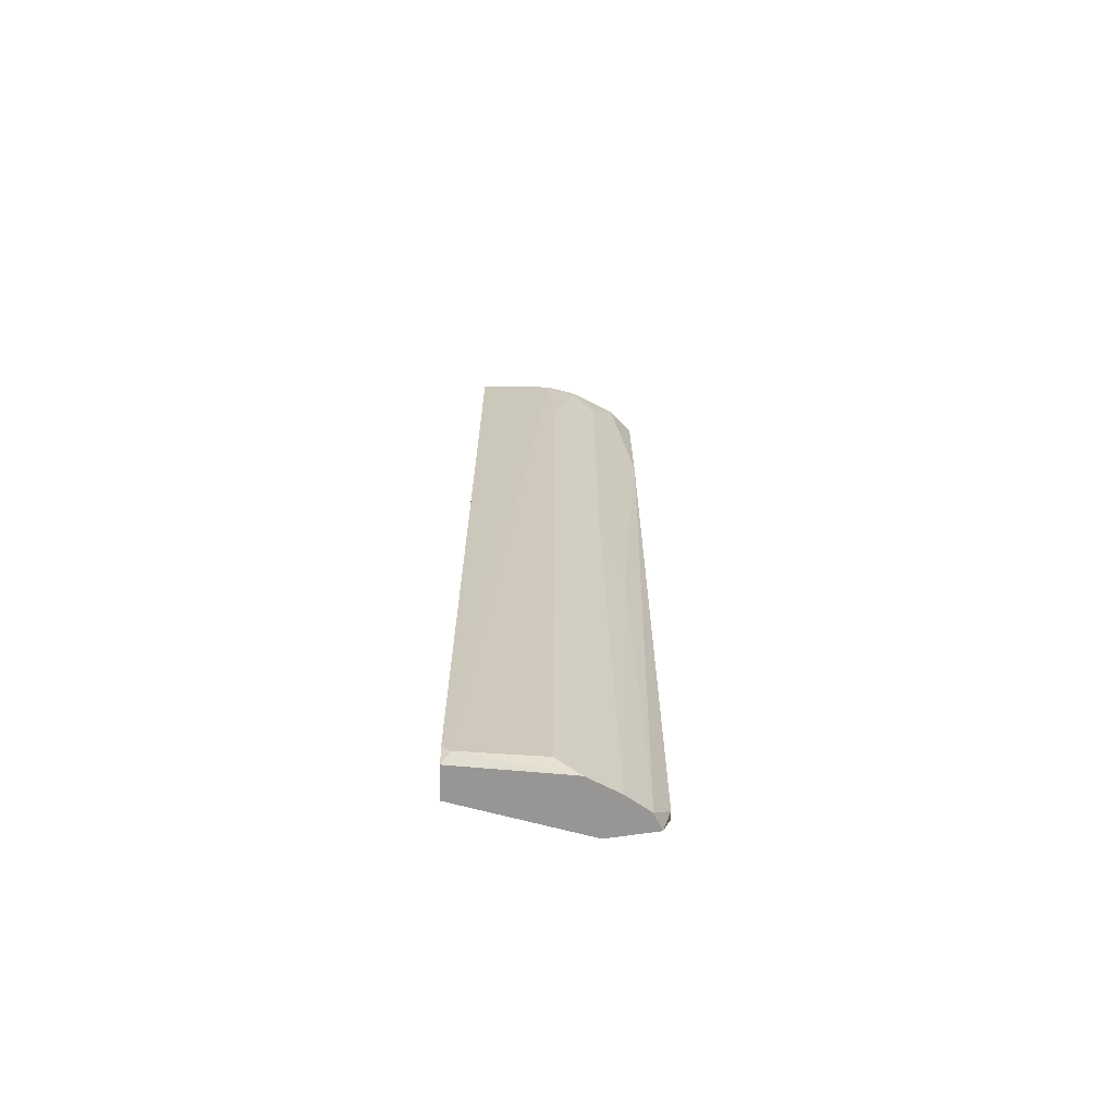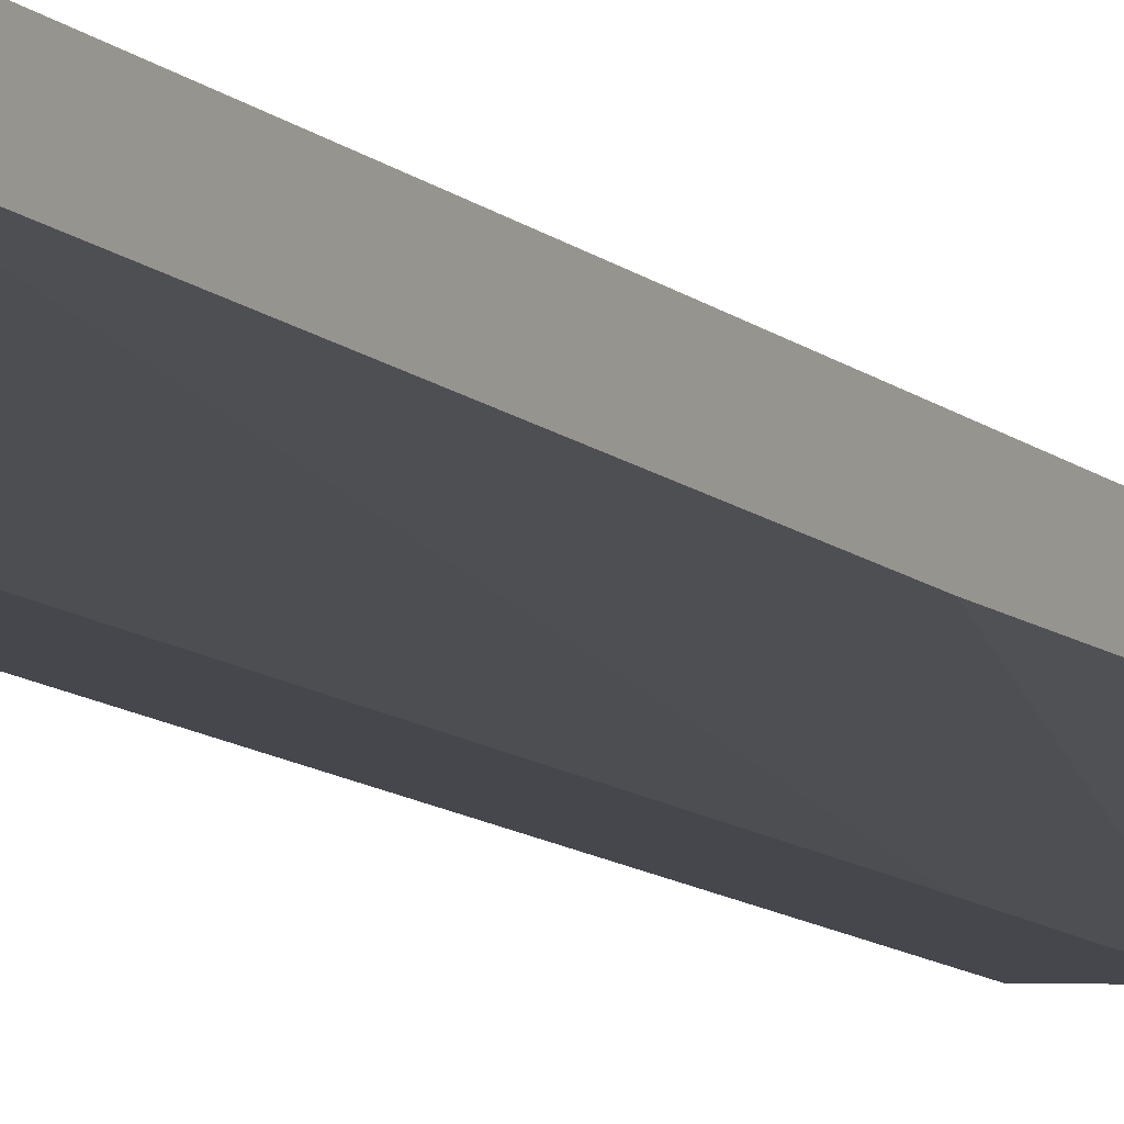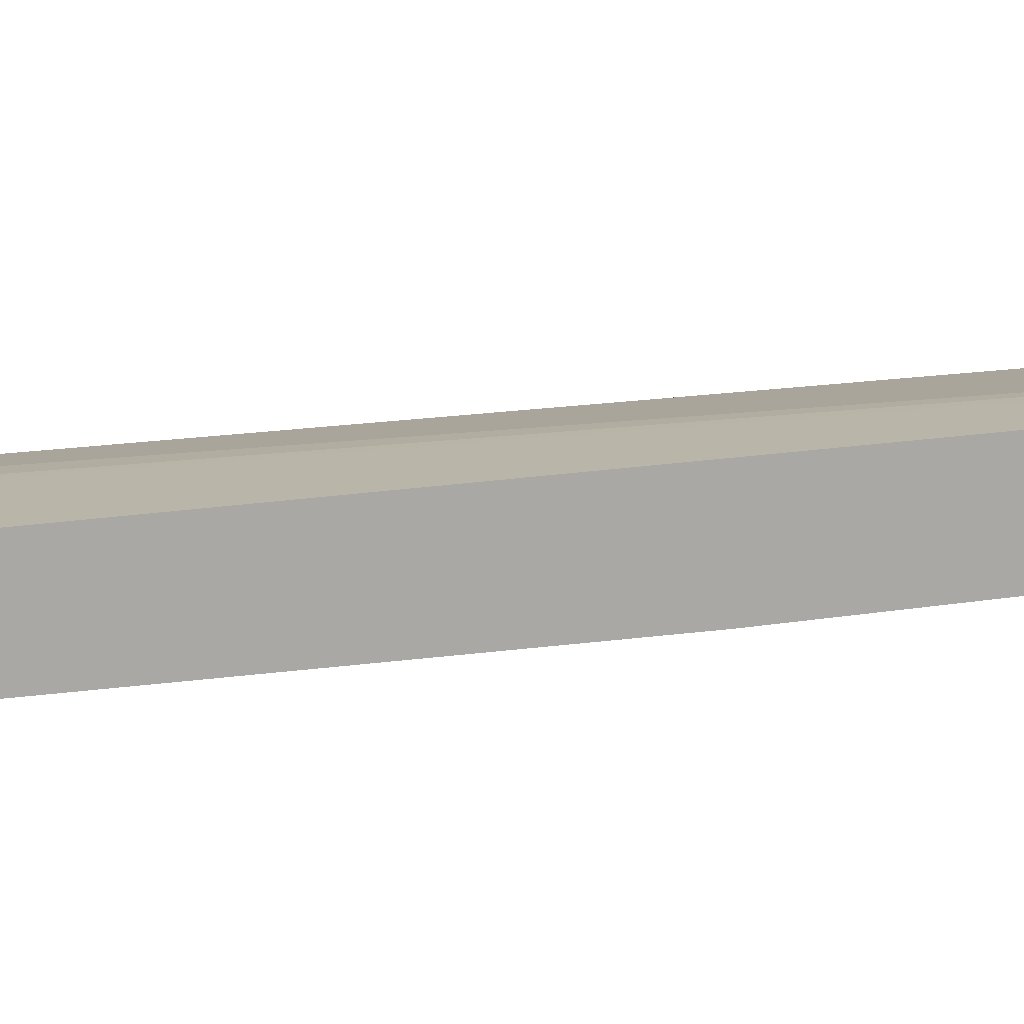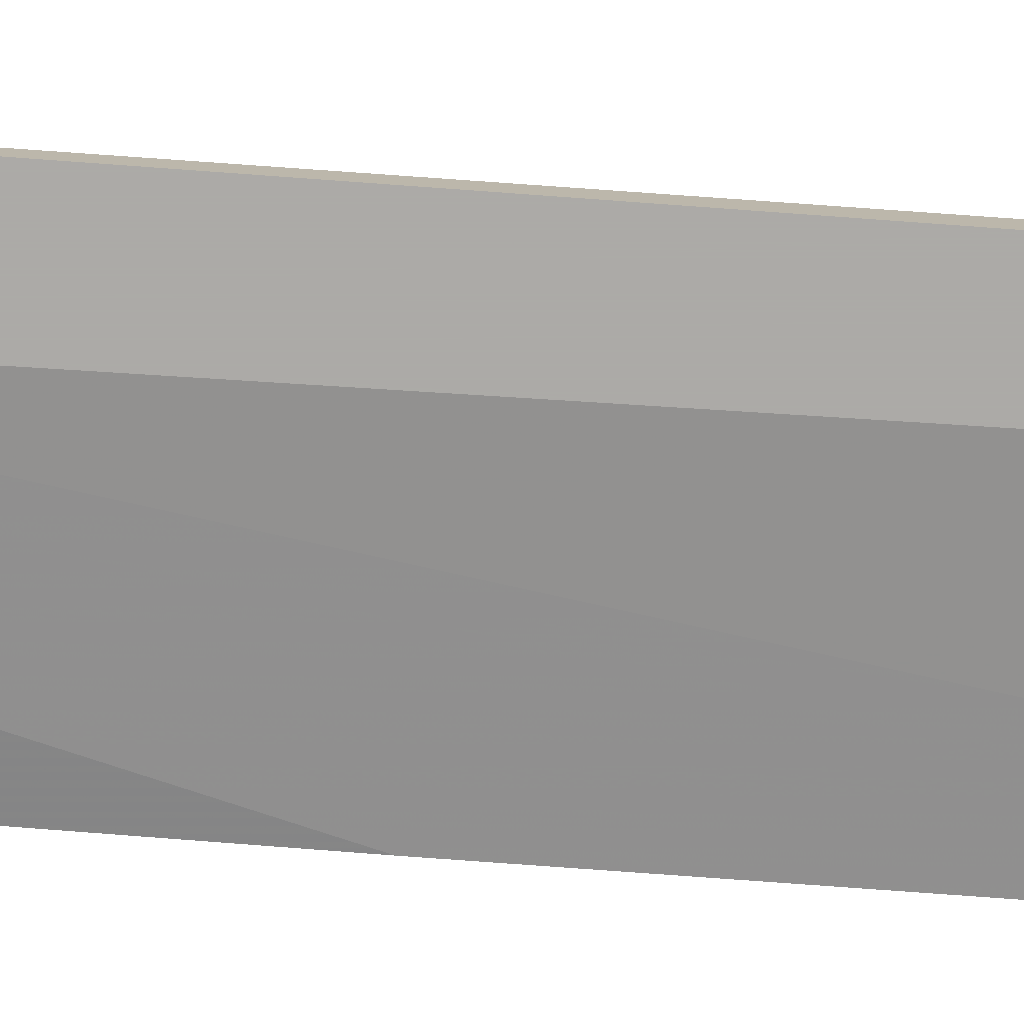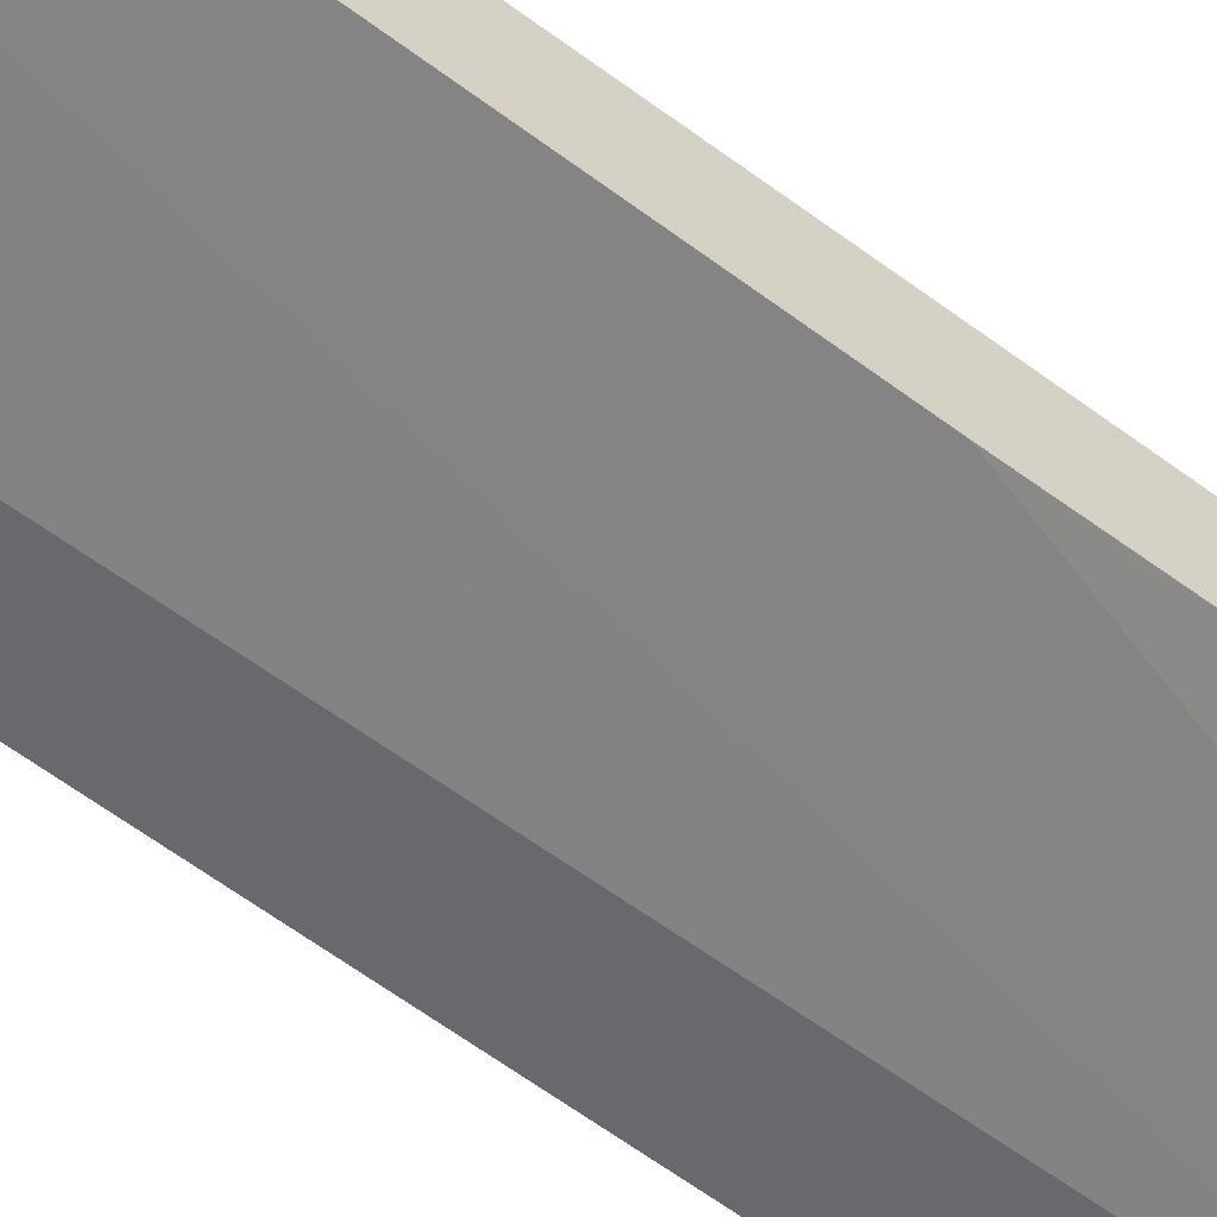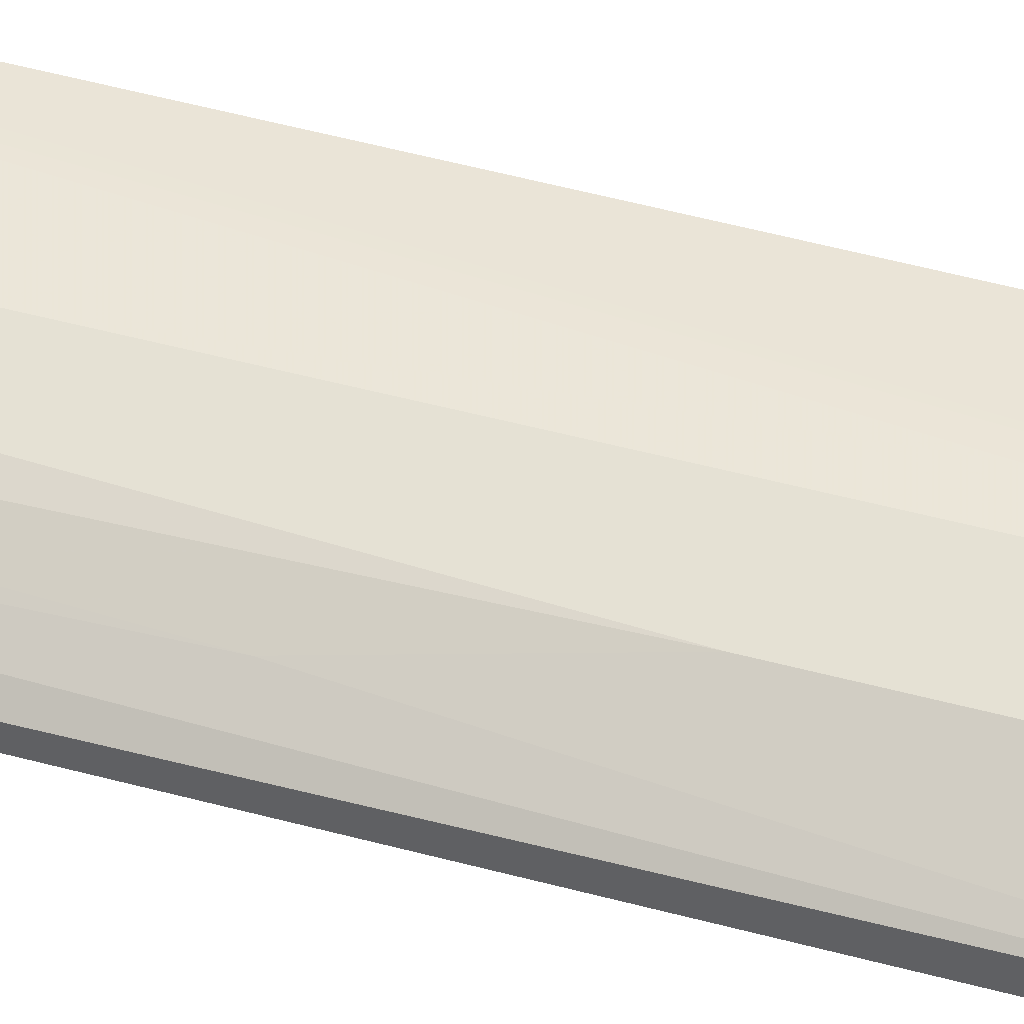
<metadata>
{"format":"obj","ext":"obj","renderer":"f3d","projection":"perspective","resolution":1024,"background":"white","views":[{"elev":-68.0,"azim":179.0,"up":"+Z"},{"elev":-10.9,"azim":26.6,"up":"+Y"},{"elev":13.3,"azim":68.9,"up":"+Y"},{"elev":-76.1,"azim":-94.2,"up":"+Y"},{"elev":-52.8,"azim":49.9,"up":"+Y"},{"elev":43.4,"azim":-71.7,"up":"+Y"}]}
</metadata>
<code>
v -0.01458 0.01417 0.06173
v -0.01458 0.02004 0.05585
v -0.01458 0.02004 0.008865
v -0.01556 0.01906 -0.06161
v -0.01948 0.01515 -0.06161
v -0.0185 0.0171 -0.06161
v -0.0136 0.01417 -0.06161
v -0.0136 0.01417 -0.03811
v 0.002057 0.02297 -0.05964
v 0.002057 0.02199 -0.06161
v 0.002057 0.02199 0.06173
v 0.002057 0.0171 0.06173
v 0.002057 0.0171 -0.002858
v 0.002057 0.01808 -0.06161
v -0.01752 0.01808 0.06173
v -0.01752 0.01808 -0.005792
v -0.00871 0.02199 0.049
v -0.00871 0.02199 -0.05964
v 0.001077 0.02297 -0.06062
v -0.01165 0.02101 -0.06161
v -0.01165 0.02101 0.06173
v -0.007734 0.02199 0.06173
v -0.02046 0.01515 0.06173
v -0.02046 0.01515 -0.05768
v -0.02046 0.01612 0.04117
v -0.02046 0.01417 0.06173
v -0.02046 0.01417 -0.05768
f 2 15 21
f 11 22 1
f 11 1 12
f 14 11 12
f 14 5 20
f 5 14 7
f 1 22 26
f 7 1 26
f 20 5 6
f 5 7 27
f 26 25 27
f 7 26 27
f 14 12 13
f 7 14 13
f 12 7 13
f 19 20 18
f 22 11 9
f 11 14 9
f 19 22 9
f 2 20 3
f 22 19 17
f 19 18 17
f 18 20 17
f 26 22 15
f 2 3 15
f 6 5 24
f 25 6 24
f 5 27 24
f 27 25 24
f 20 6 4
f 3 20 4
f 3 4 16
f 6 25 16
f 25 15 16
f 15 3 16
f 4 6 16
f 12 1 8
f 1 7 8
f 7 12 8
f 14 20 10
f 20 19 10
f 9 14 10
f 19 9 10
f 25 26 23
f 26 15 23
f 15 25 23
f 20 2 21
f 22 17 21
f 17 20 21
f 15 22 21

</code>
